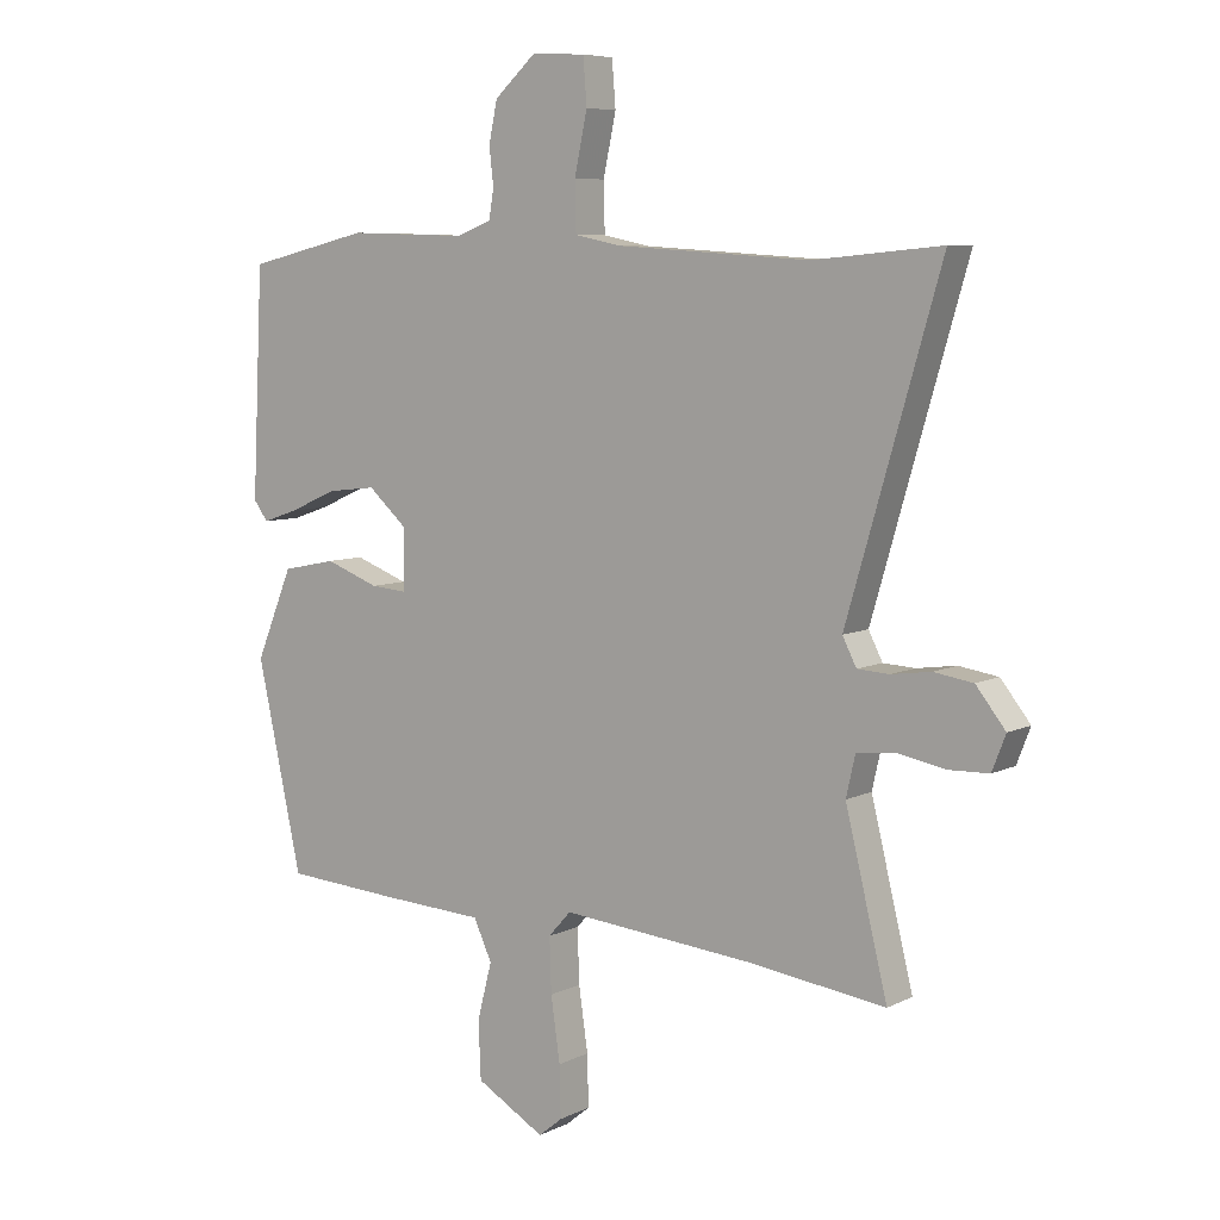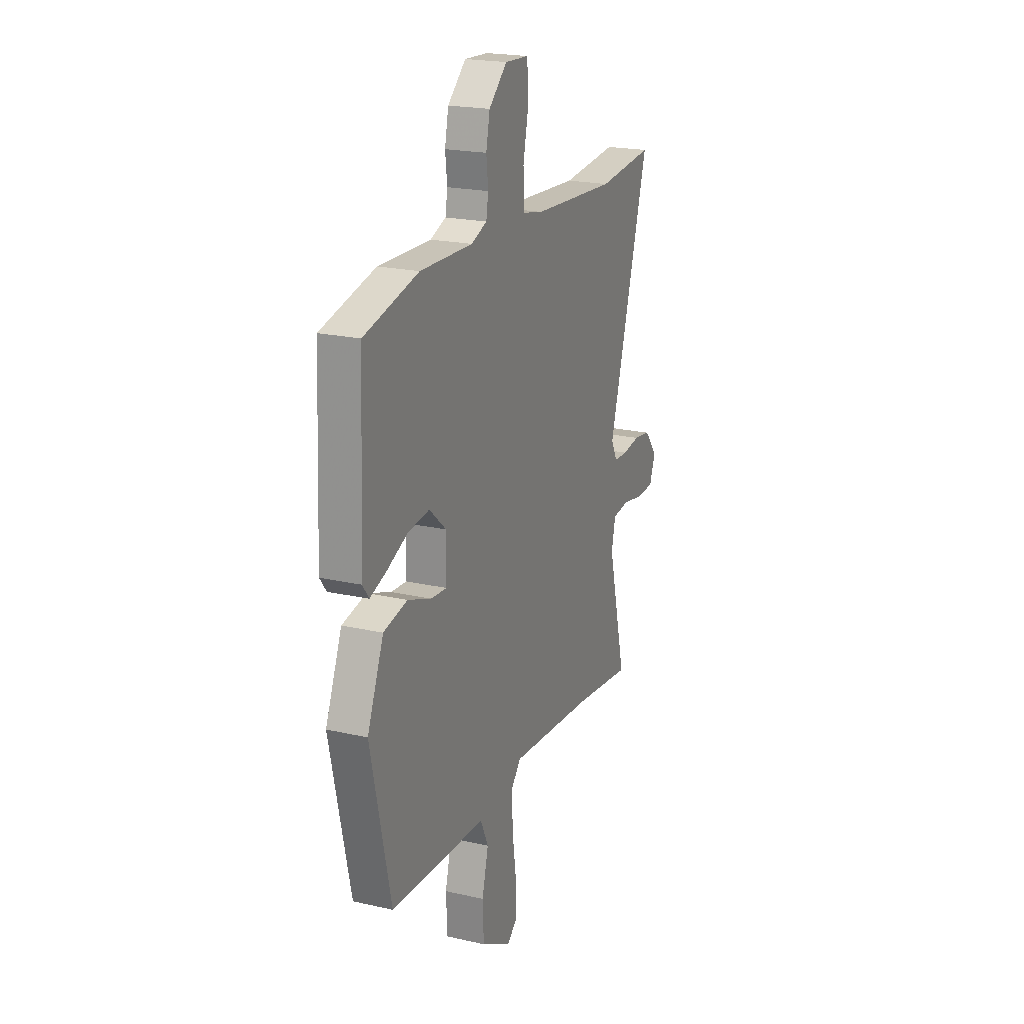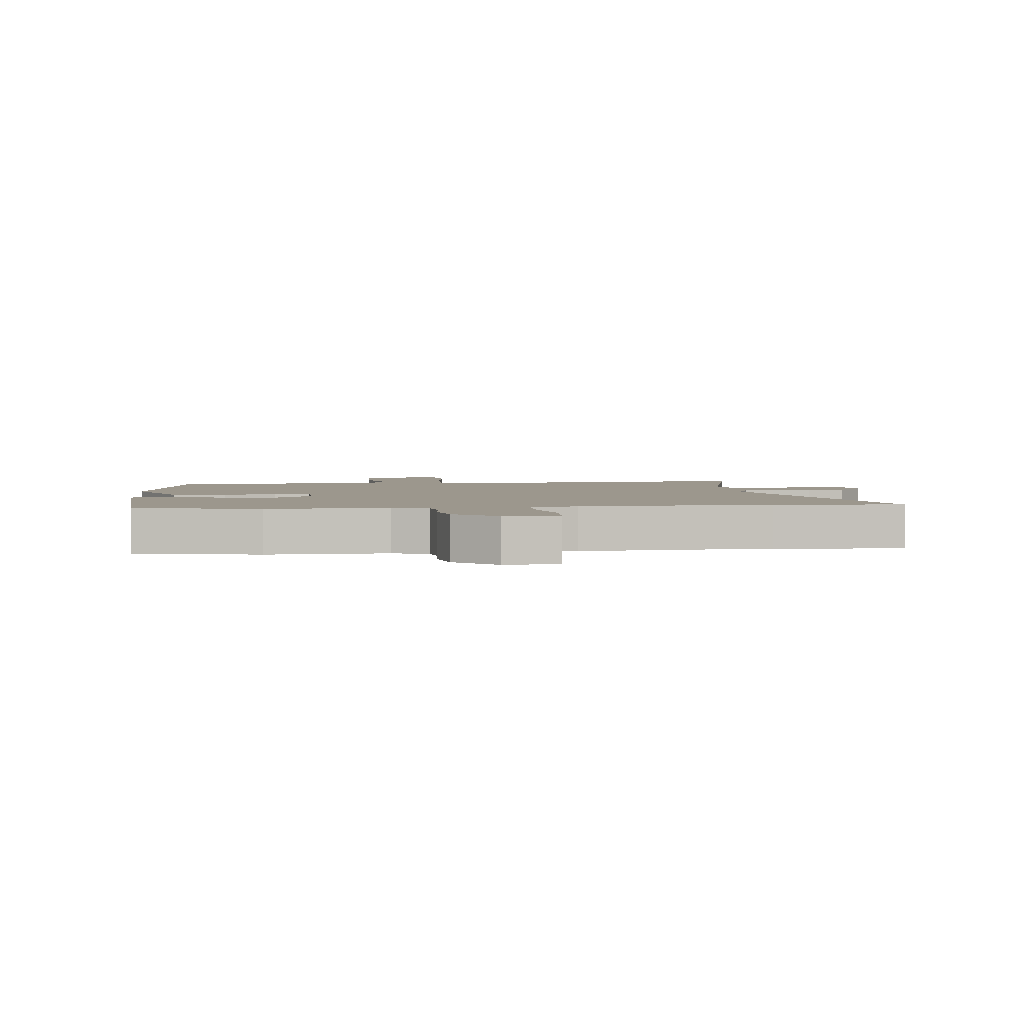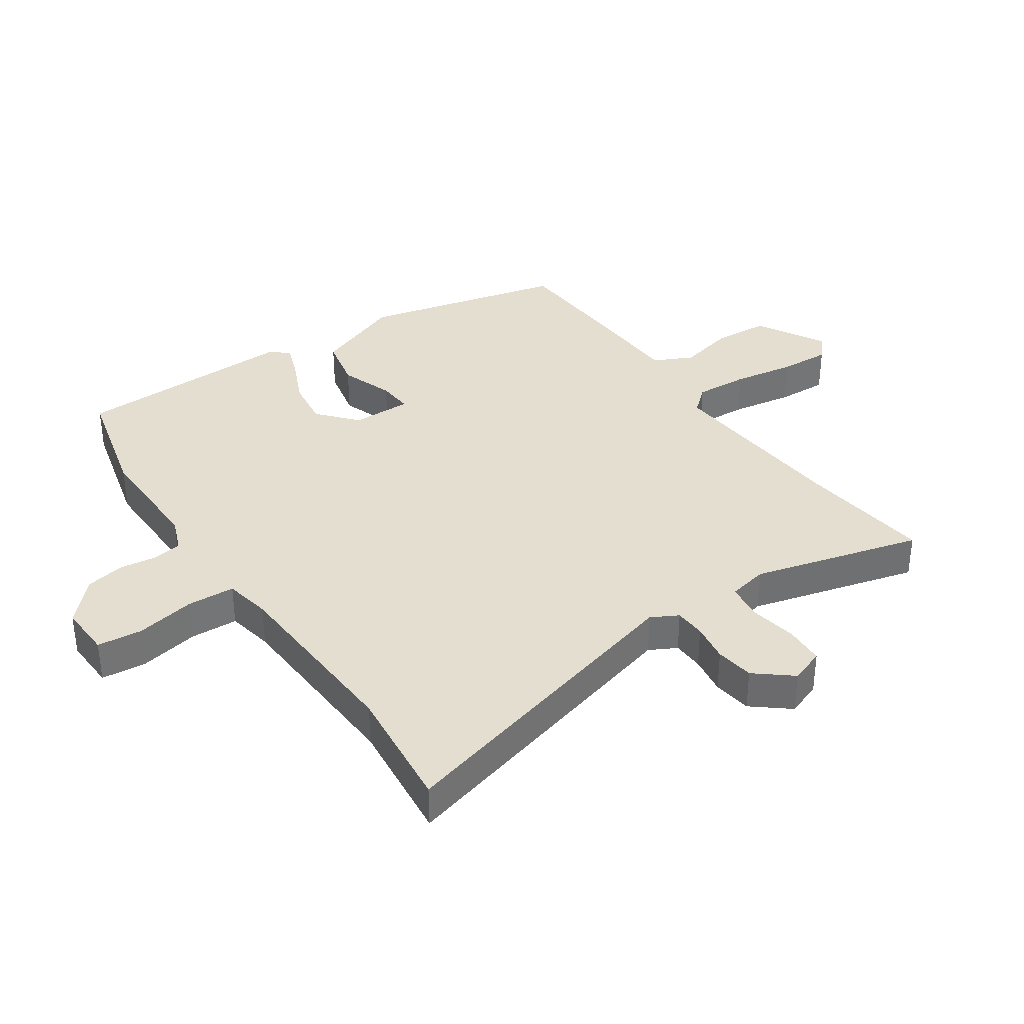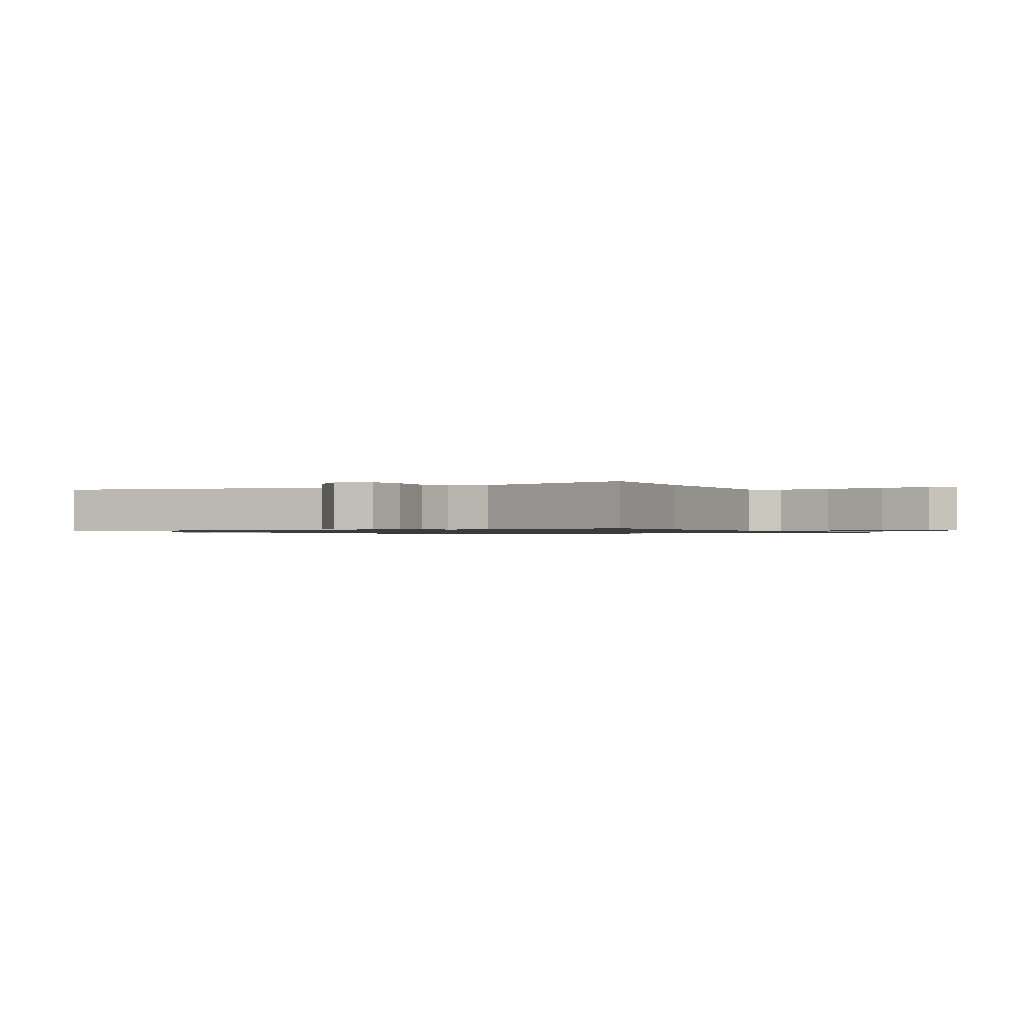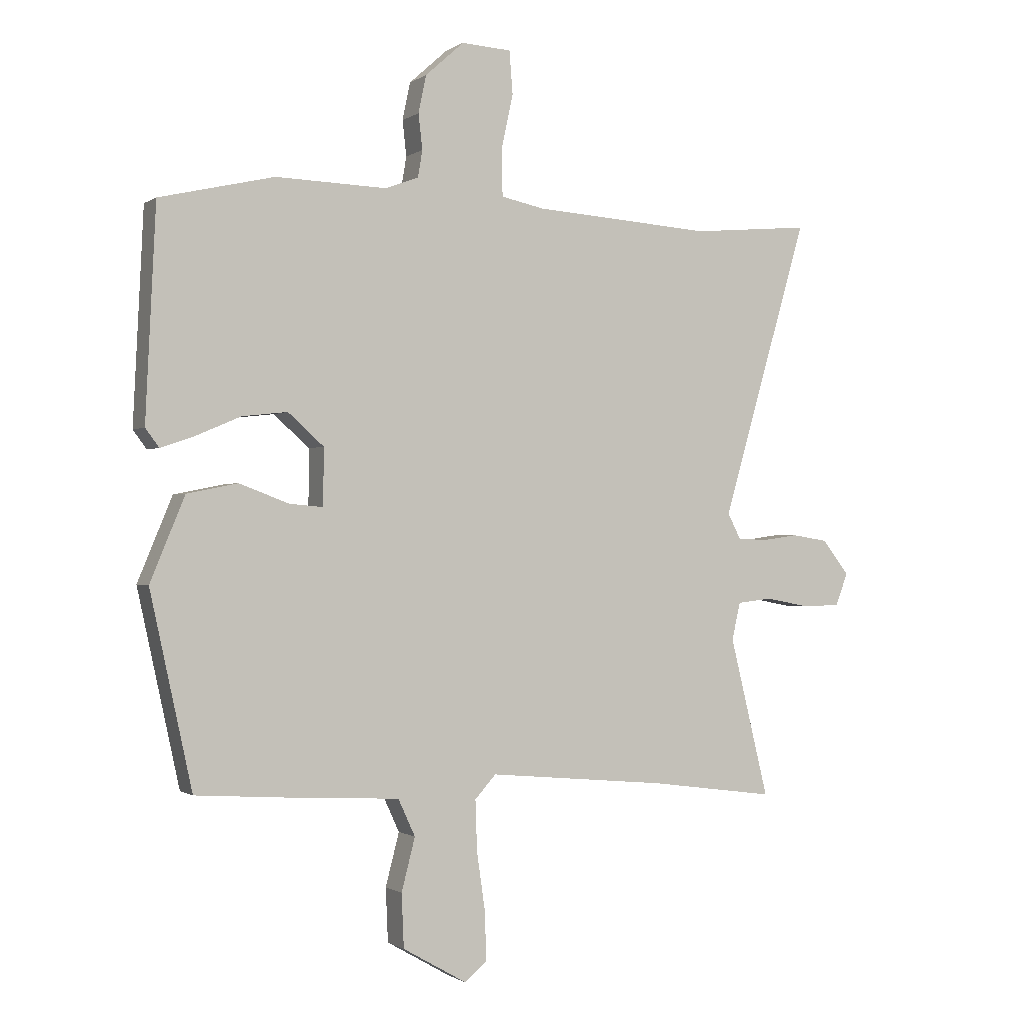
<metadata>
{"format":"obj","ext":"obj","renderer":"f3d","projection":"perspective","resolution":1024,"background":"white","views":[{"elev":7.0,"azim":35.8,"up":"+Z"},{"elev":21.2,"azim":-67.8,"up":"+Z"},{"elev":2.9,"azim":-6.7,"up":"+Y"},{"elev":35.9,"azim":56.7,"up":"+Y"},{"elev":-0.9,"azim":122.9,"up":"+Y"},{"elev":-0.8,"azim":-25.4,"up":"+Z"}]}
</metadata>
<code>
v -0.527 0.07 0.494
v -0.325 0.07 0.541
v -0.129 0.07 0.535
v -0.071 0.07 0.557
v -0.063 0.07 0.604
v -0.07 0.07 0.666
v -0.056 0.07 0.732
v 0.012 0.07 0.793
v 0.1 0.07 0.788
v 0.106 0.07 0.713
v 0.085 0.07 0.615
v 0.087 0.07 0.535
v 0.164 0.07 0.519
v 0.479 0.07 0.498
v 0.689 0.07 0.517
v 0.536 0.07 -0.007
v 0.559 0.07 -0.052
v 0.611 0.07 -0.055
v 0.676 0.07 -0.046
v 0.74 0.07 -0.056
v 0.788 0.07 -0.117
v 0.766 0.07 -0.174
v 0.7 0.07 -0.176
v 0.621 0.07 -0.161
v 0.559 0.07 -0.168
v 0.544 0.07 -0.234
v 0.613 0.07 -0.515
v 0.389 0.07 -0.485
v 0.073 0.07 -0.456
v 0.036 0.07 -0.497
v 0.039 0.07 -0.586
v 0.054 0.07 -0.69
v 0.056 0.07 -0.774
v 0.017 0.07 -0.806
v -0.096 0.07 -0.741
v -0.1 0.07 -0.647
v -0.076 0.07 -0.554
v -0.106 0.07 -0.489
v -0.273 0.07 -0.48
v -0.464 0.07 -0.467
v -0.538 0.07 -0.128
v -0.477 0.07 0.019
v -0.388 0.07 0.037
v -0.3 0.07 0.004
v -0.241 0.07 -0.001
v -0.24 0.07 0.099
v -0.303 0.07 0.155
v -0.383 0.07 0.146
v -0.462 0.07 0.112
v -0.521 0.07 0.092
v -0.545 0.07 0.124
v -0.527 0 0.494
v -0.325 0 0.541
v -0.129 0 0.535
v -0.071 0 0.557
v -0.063 0 0.604
v -0.07 0 0.666
v -0.056 0 0.732
v 0.012 0 0.793
v 0.1 0 0.788
v 0.106 0 0.713
v 0.085 0 0.615
v 0.087 0 0.535
v 0.164 0 0.519
v 0.479 0 0.498
v 0.689 0 0.517
v 0.536 0 -0.007
v 0.559 0 -0.052
v 0.611 0 -0.055
v 0.676 0 -0.046
v 0.74 0 -0.056
v 0.788 0 -0.117
v 0.766 0 -0.174
v 0.7 0 -0.176
v 0.621 0 -0.161
v 0.559 0 -0.168
v 0.544 0 -0.234
v 0.613 0 -0.515
v 0.389 0 -0.485
v 0.073 0 -0.456
v 0.036 0 -0.497
v 0.039 0 -0.586
v 0.054 0 -0.69
v 0.056 0 -0.774
v 0.017 0 -0.806
v -0.096 0 -0.741
v -0.1 0 -0.647
v -0.076 0 -0.554
v -0.106 0 -0.489
v -0.273 0 -0.48
v -0.464 0 -0.467
v -0.538 0 -0.128
v -0.477 0 0.019
v -0.388 0 0.037
v -0.3 0 0.004
v -0.241 0 -0.001
v -0.24 0 0.099
v -0.303 0 0.155
v -0.383 0 0.146
v -0.462 0 0.112
v -0.521 0 0.092
v -0.545 0 0.124
f 1 2 3
f 51 1 3
f 50 51 3
f 49 50 3
f 48 49 3
f 47 48 3 4
f 46 47 4
f 45 46 4
f 42 43 44
f 41 42 44
f 40 41 44
f 39 40 44
f 38 39 44
f 37 38 44 45
f 35 36 37
f 34 35 37
f 33 34 37
f 32 33 37
f 31 32 37
f 37 45 4
f 31 37 4
f 30 31 4
f 26 27 28
f 25 26 28 29
f 22 23 24
f 21 22 24
f 20 21 24
f 19 20 24
f 18 19 24
f 17 18 24 25
f 16 17 25 29
f 14 15 16 29
f 9 10 11
f 8 9 11
f 7 8 11
f 6 7 11
f 5 6 11
f 5 11 12
f 4 5 12
f 30 4 12 13
f 13 14 29 30
f 54 53 52
f 54 52 102
f 54 102 101
f 54 101 100
f 54 100 99
f 55 54 99 98
f 55 98 97
f 55 97 96
f 95 94 93
f 95 93 92
f 95 92 91
f 95 91 90
f 95 90 89
f 96 95 89 88
f 88 87 86
f 88 86 85
f 88 85 84
f 88 84 83
f 88 83 82
f 55 96 88
f 55 88 82
f 55 82 81
f 79 78 77
f 80 79 77 76
f 75 74 73
f 75 73 72
f 75 72 71
f 75 71 70
f 75 70 69
f 76 75 69 68
f 80 76 68 67
f 80 67 66 65
f 62 61 60
f 62 60 59
f 62 59 58
f 62 58 57
f 62 57 56
f 63 62 56
f 63 56 55
f 64 63 55 81
f 81 80 65 64
f 1 52 53 2
f 2 53 54 3
f 3 54 55 4
f 4 55 56 5
f 5 56 57 6
f 6 57 58 7
f 7 58 59 8
f 8 59 60 9
f 9 60 61 10
f 10 61 62 11
f 11 62 63 12
f 12 63 64 13
f 13 64 65 14
f 14 65 66 15
f 15 66 67 16
f 16 67 68 17
f 17 68 69 18
f 18 69 70 19
f 19 70 71 20
f 20 71 72 21
f 21 72 73 22
f 22 73 74 23
f 23 74 75 24
f 24 75 76 25
f 25 76 77 26
f 26 77 78 27
f 27 78 79 28
f 28 79 80 29
f 29 80 81 30
f 30 81 82 31
f 31 82 83 32
f 32 83 84 33
f 33 84 85 34
f 34 85 86 35
f 35 86 87 36
f 36 87 88 37
f 37 88 89 38
f 38 89 90 39
f 39 90 91 40
f 40 91 92 41
f 41 92 93 42
f 42 93 94 43
f 43 94 95 44
f 44 95 96 45
f 45 96 97 46
f 46 97 98 47
f 47 98 99 48
f 48 99 100 49
f 49 100 101 50
f 50 101 102 51
f 51 102 52 1

</code>
